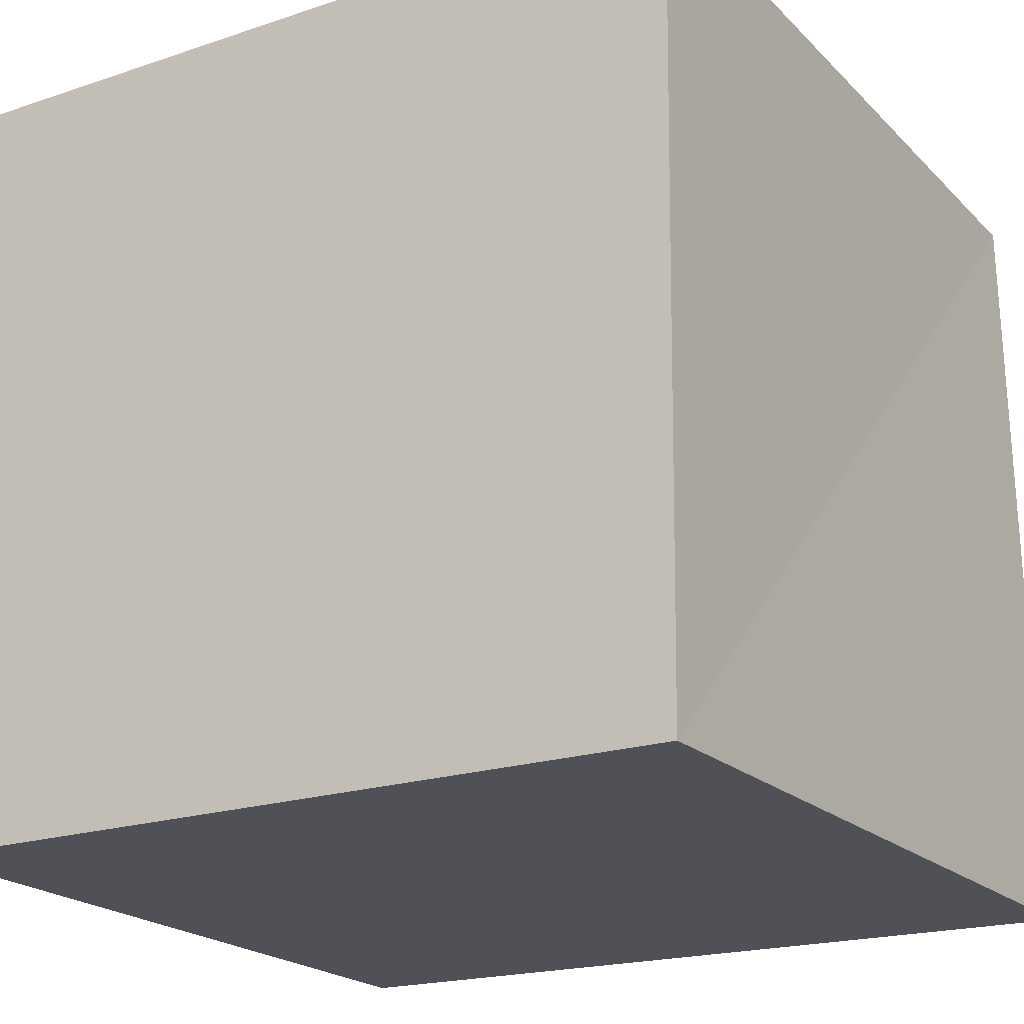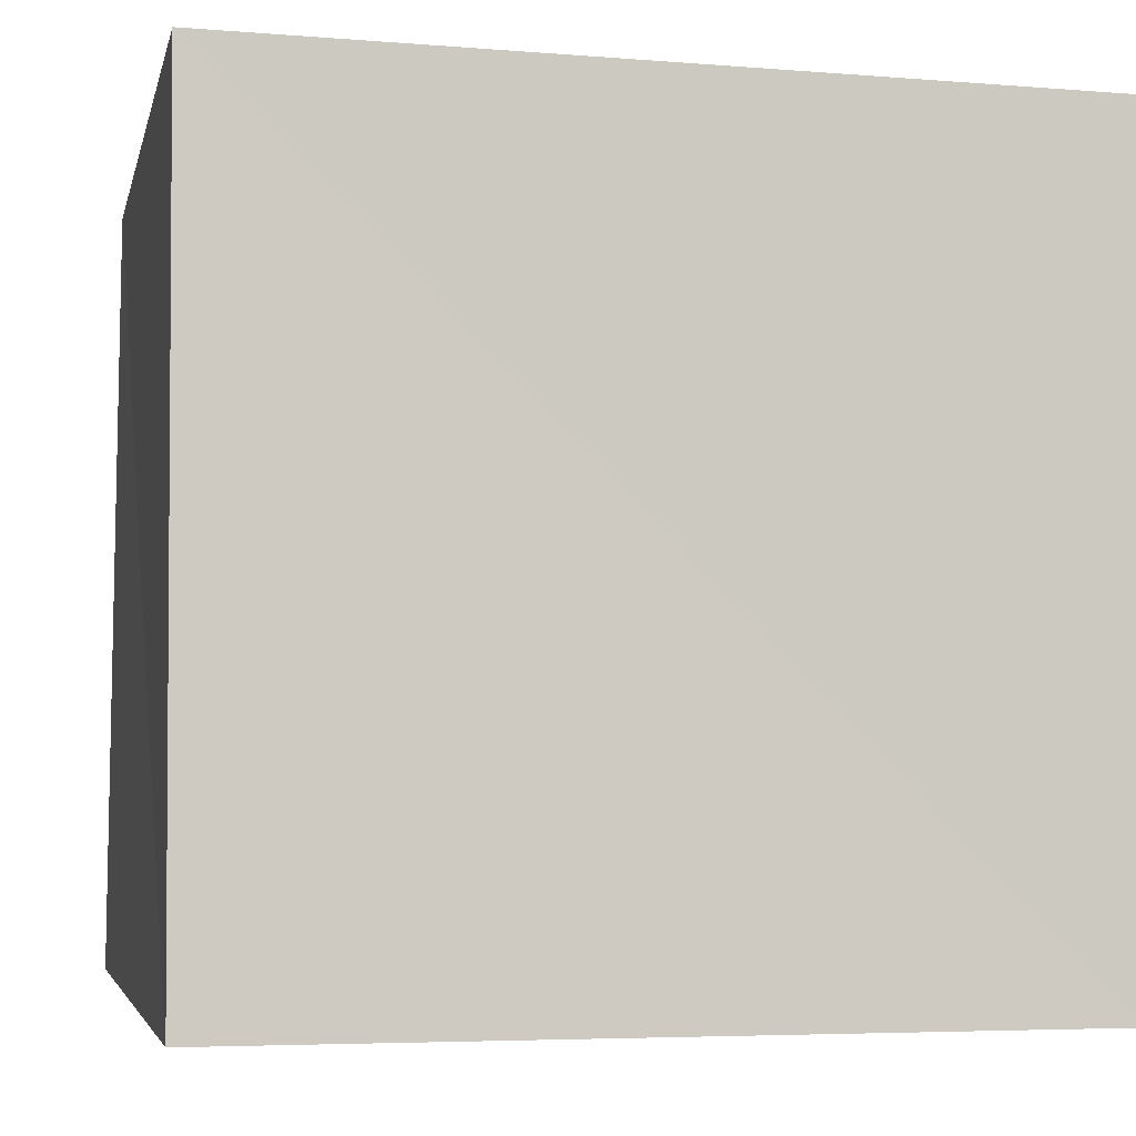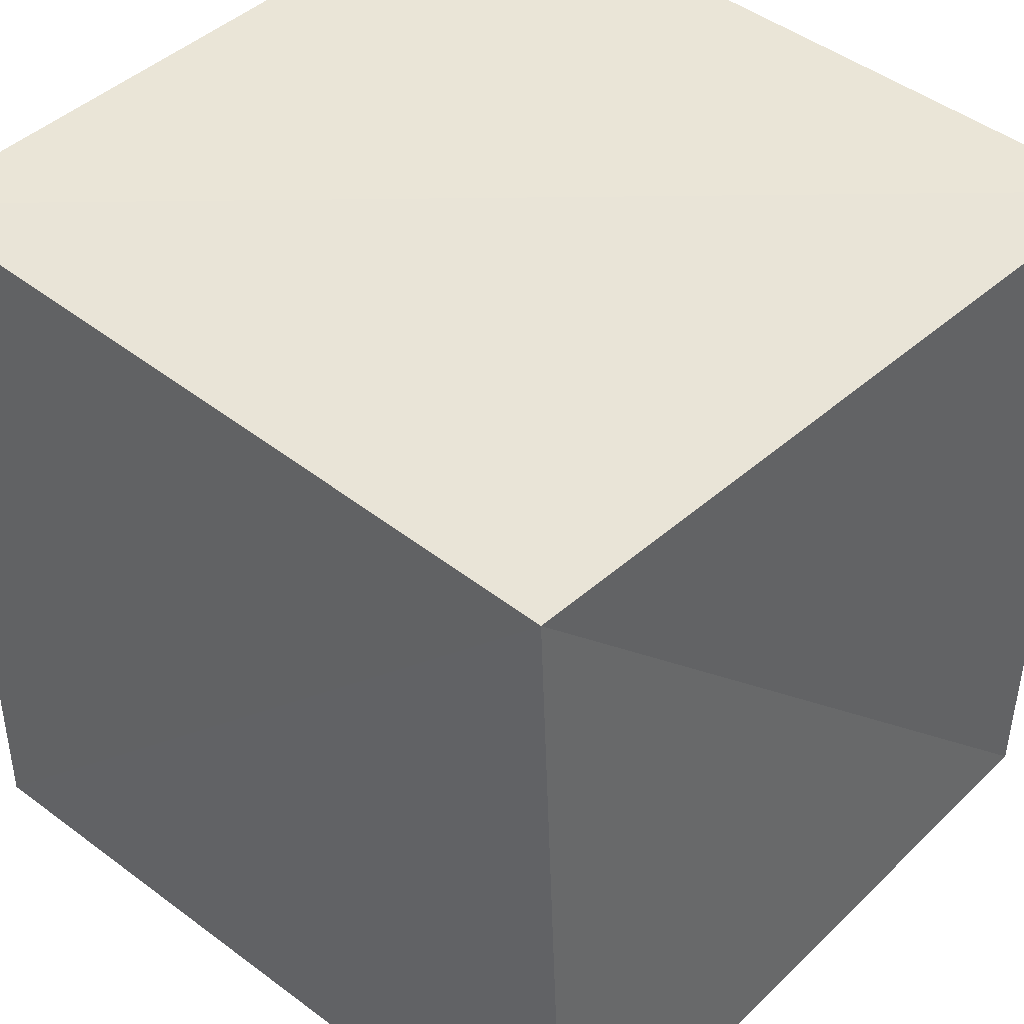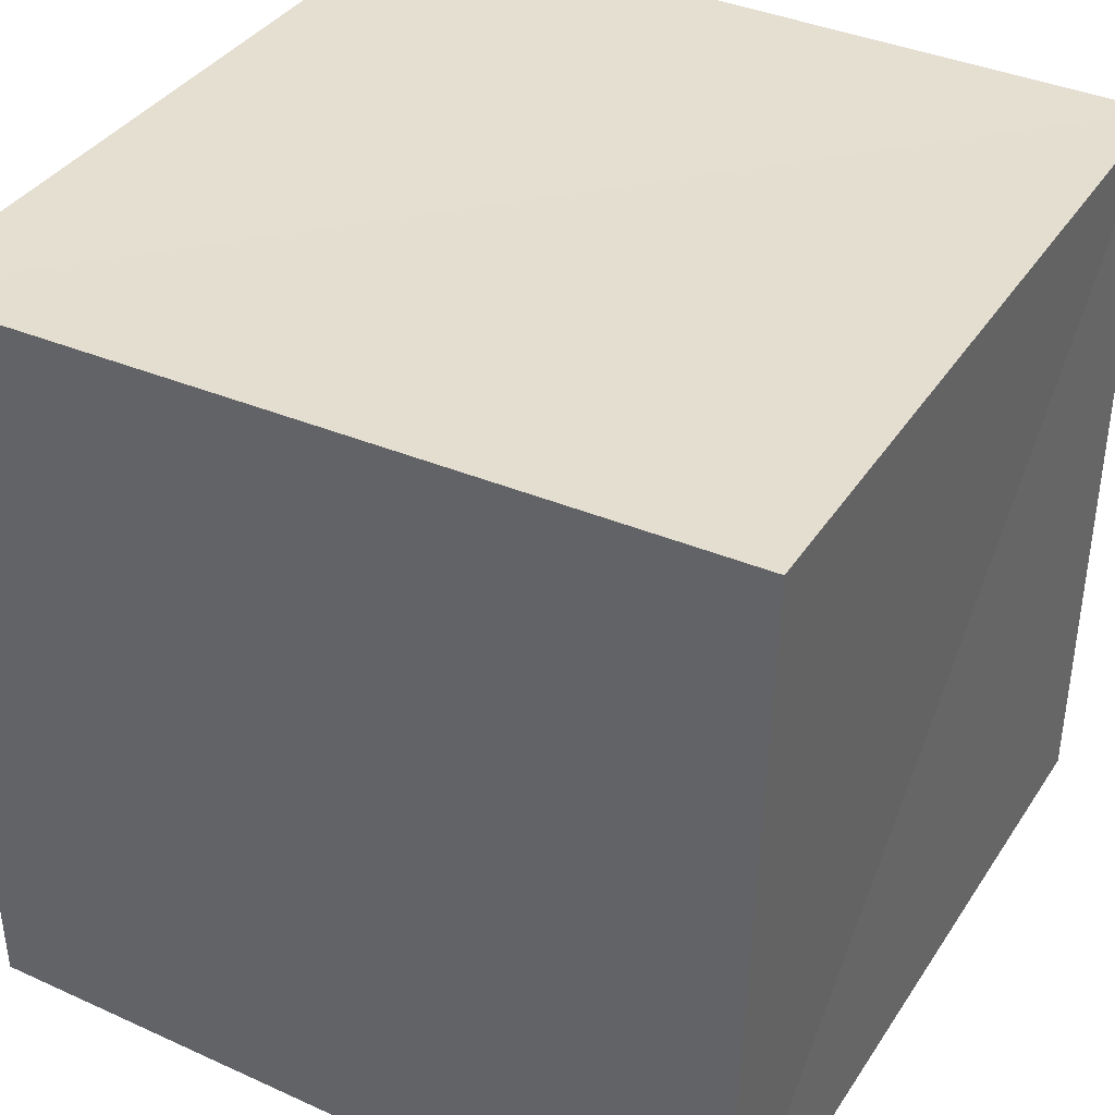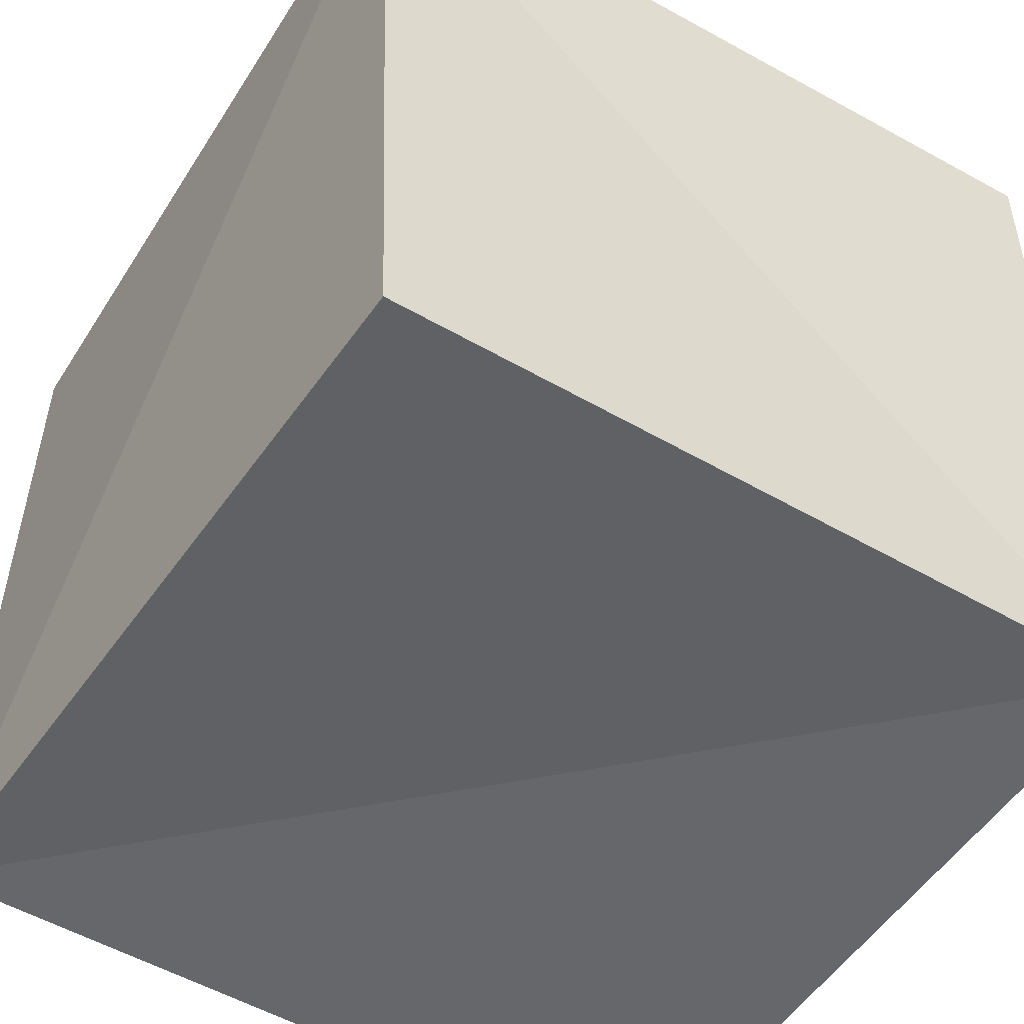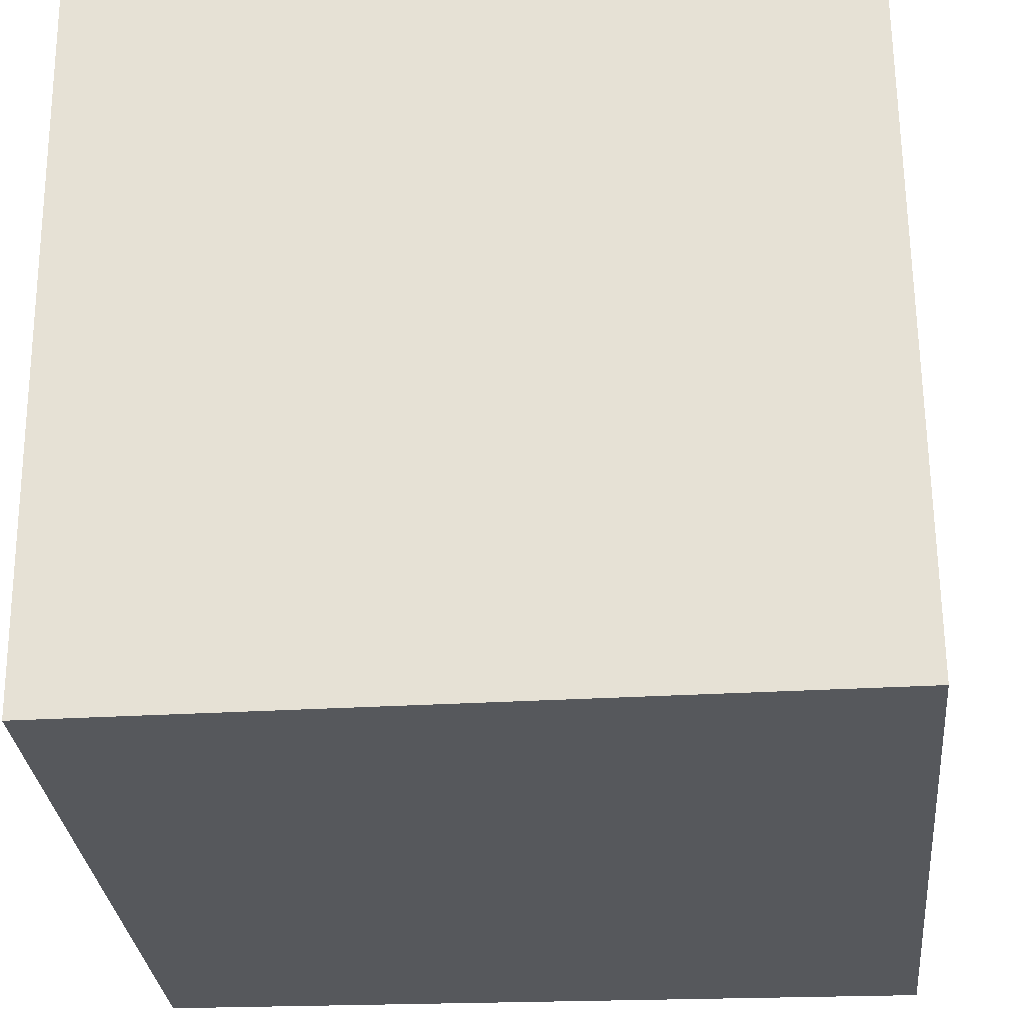
<metadata>
{"format":"obj","ext":"obj","renderer":"f3d","projection":"perspective","resolution":1024,"background":"white","views":[{"elev":-20.4,"azim":-59.5,"up":"+Y"},{"elev":-3.6,"azim":169.1,"up":"+Y"},{"elev":42.5,"azim":-137.5,"up":"+Z"},{"elev":37.9,"azim":29.6,"up":"+Z"},{"elev":-51.2,"azim":-121.9,"up":"+Z"},{"elev":-28.3,"azim":-85.4,"up":"+Y"}]}
</metadata>
<code>
v  -0.000351  0  -0.000351
v  0.9961  0  -0.01188
v  0.9972  1  0.005953
v  -0.01457  0.9712  -0.01457
v  -0.01188  0  0.9961
v  1.02  0  1.02
v  1.008  0.9897  1.008
v  0.005953  1  0.9972
f 3 1 2
f 5 7 6
f 1 3 4
f 1 6 2
f 7 5 8
f 2 7 3
f 6 1 5
f 3 8 4
f 7 2 6
f 1 8 5
f 8 3 7
f 8 1 4

</code>
